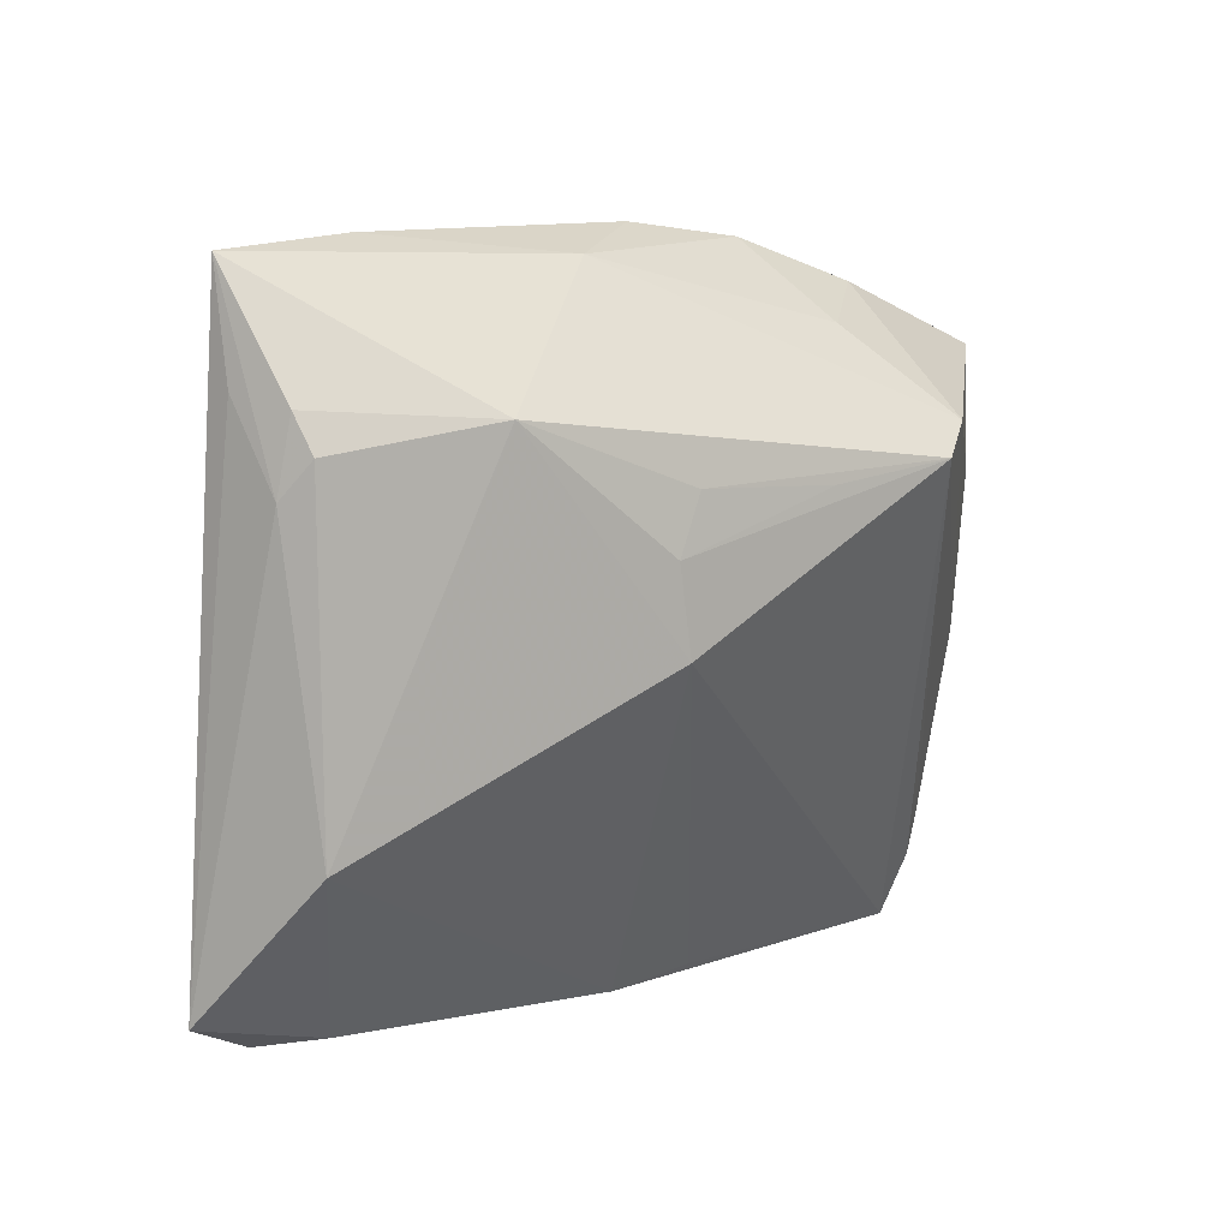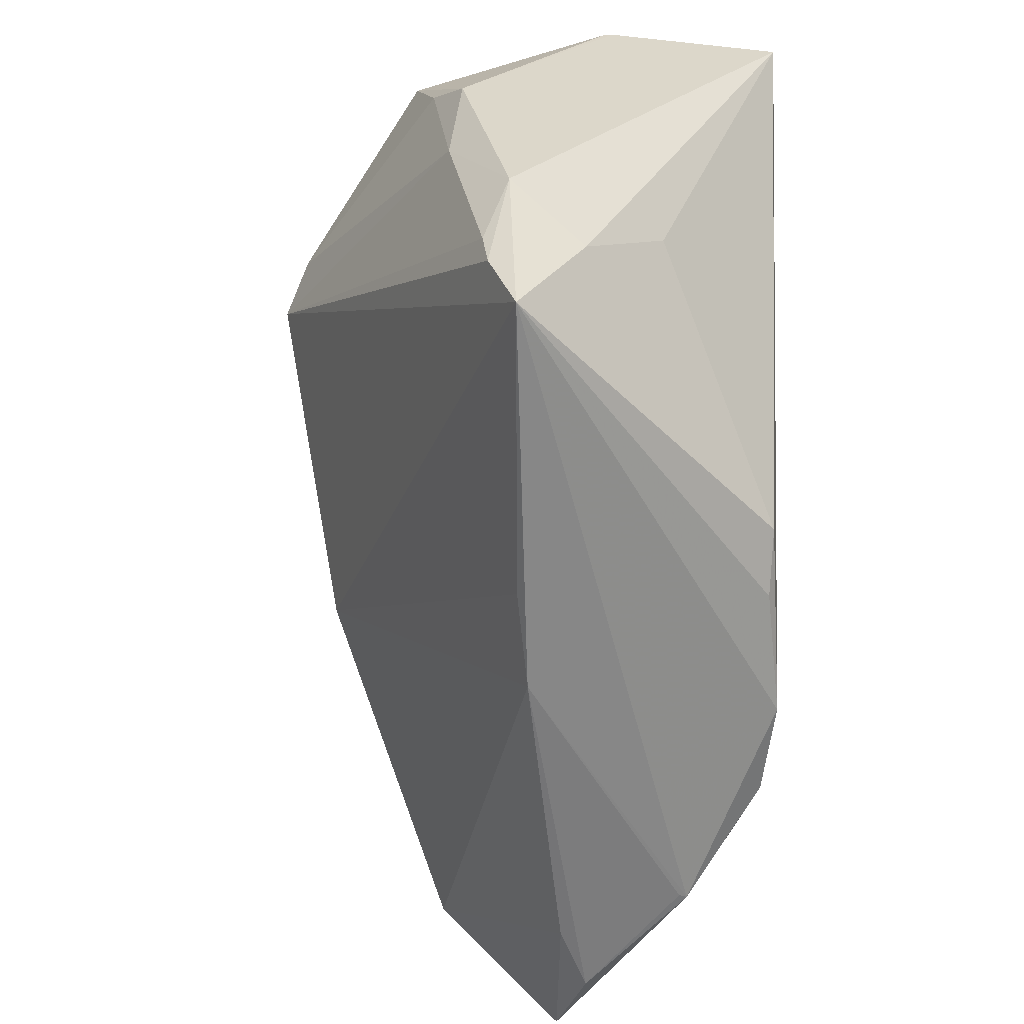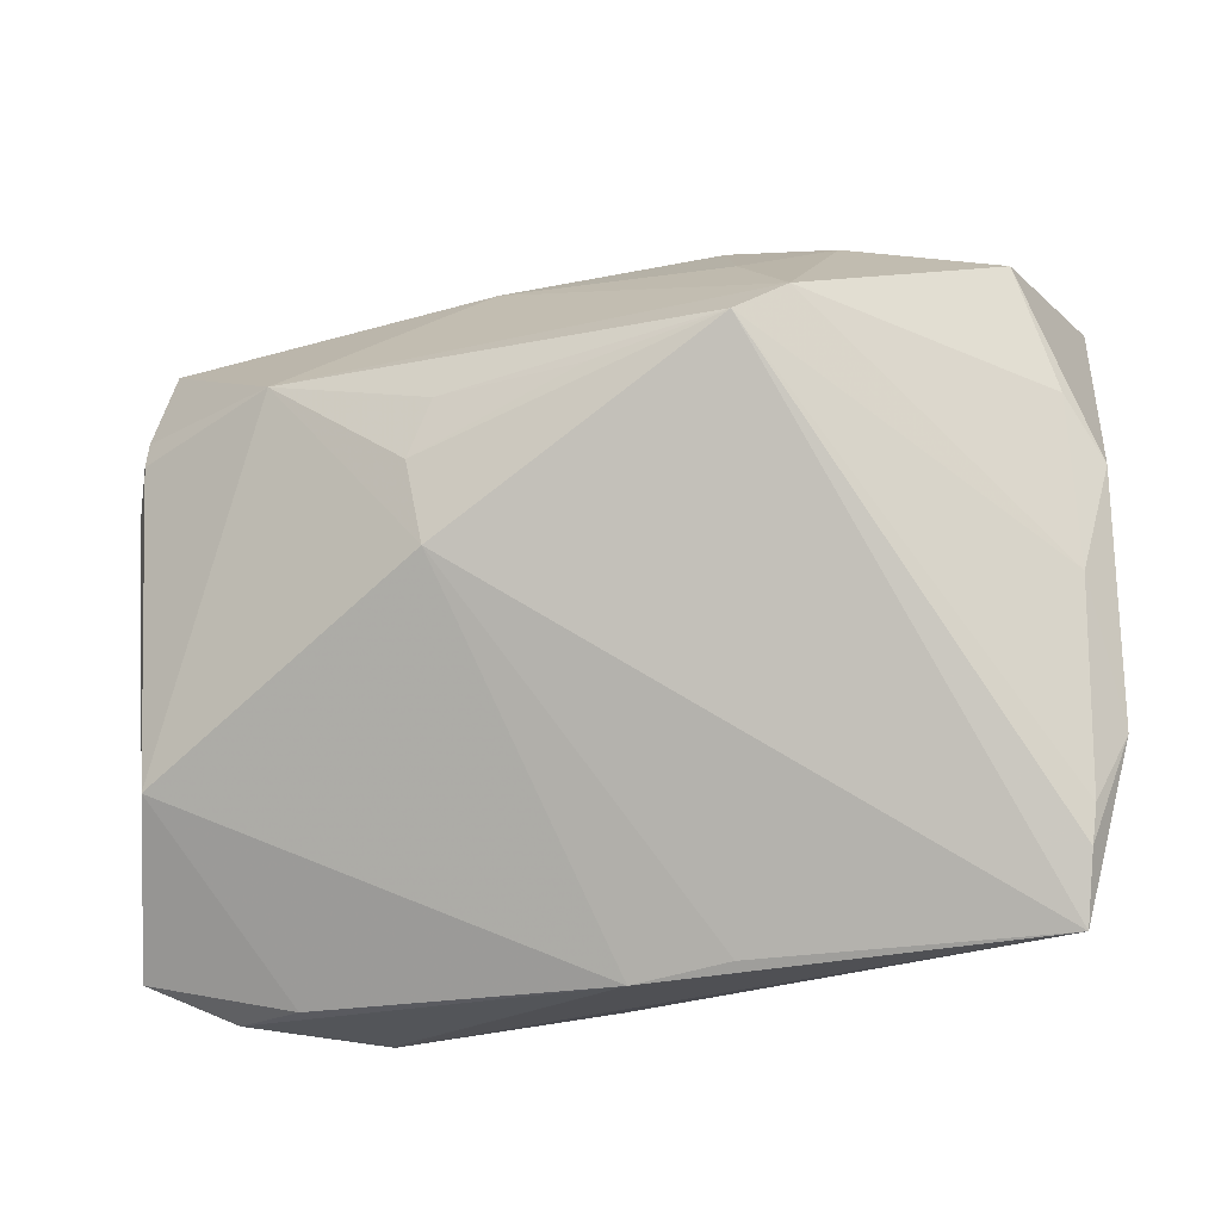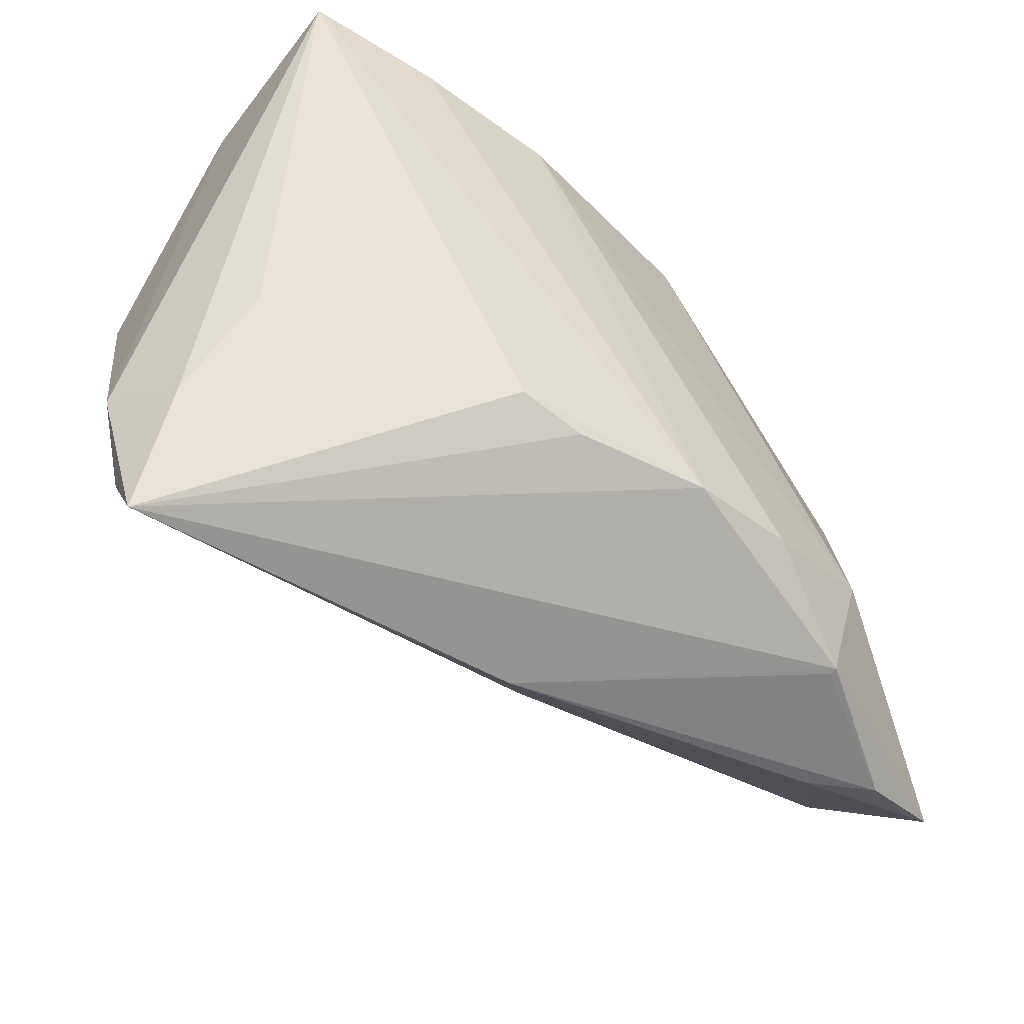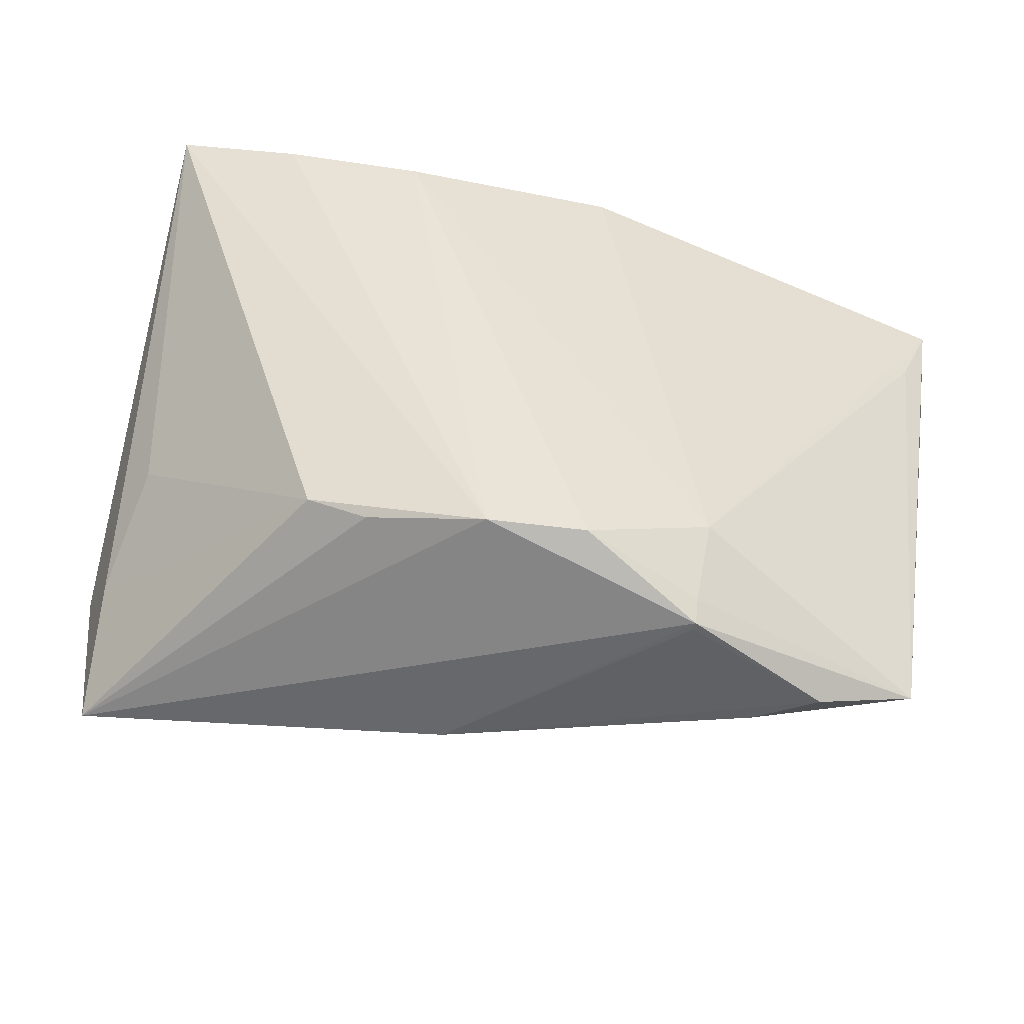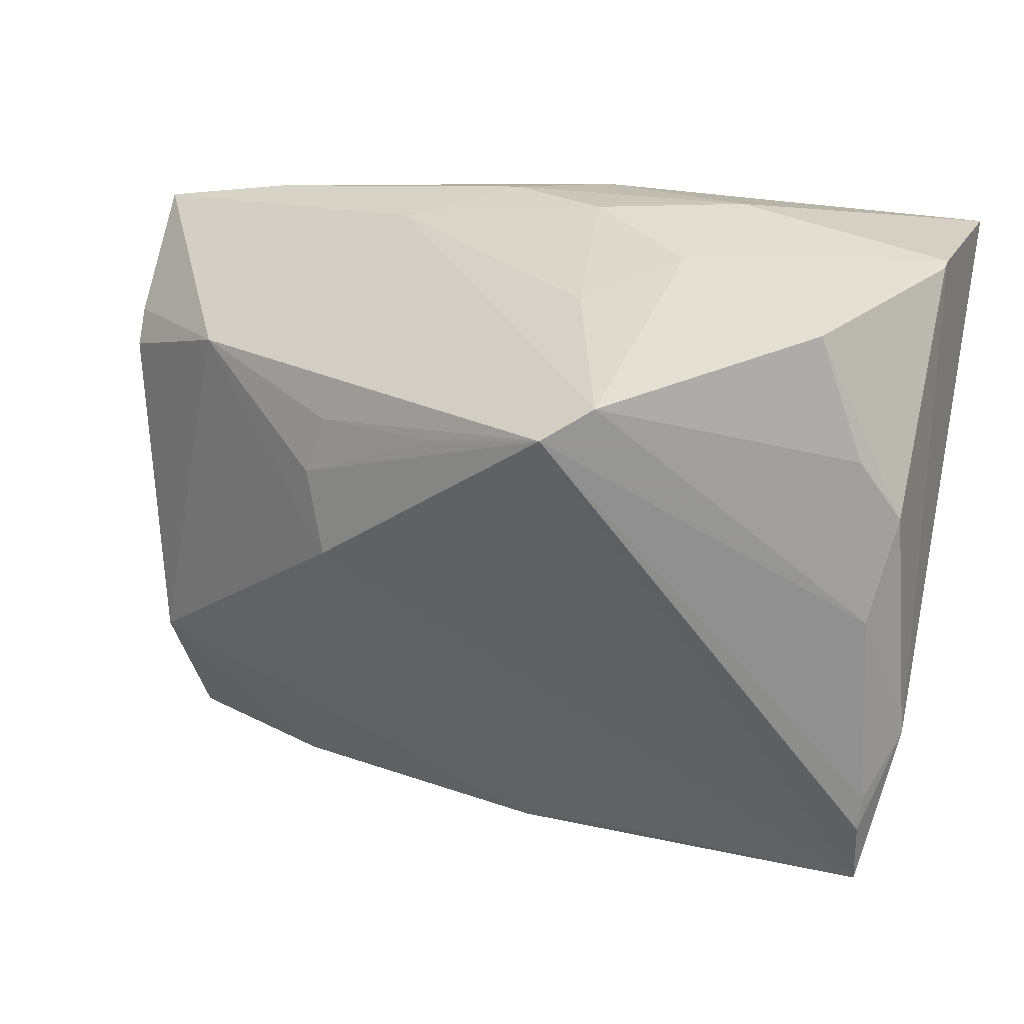
<metadata>
{"format":"obj","ext":"obj","renderer":"f3d","projection":"perspective","resolution":1024,"background":"white","views":[{"elev":6.4,"azim":126.4,"up":"+Y"},{"elev":-60.2,"azim":-96.4,"up":"+Y"},{"elev":-26.2,"azim":-171.8,"up":"+Y"},{"elev":-59.7,"azim":-36.4,"up":"+Y"},{"elev":42.9,"azim":9.5,"up":"+Z"},{"elev":14.2,"azim":-157.0,"up":"+Y"}]}
</metadata>
<code>
v -0.04381 -0.02971 -0.01333
v -0.01438 0.02815 0.02522
v 0.05428 -0.03676 0.006154
v 0.03757 0.01925 -0.01905
v -0.008686 -0.04112 -0.005817
v -0.04368 0.01133 -0.01956
v -0.03947 0.02525 -0.02163
v 0.002435 0.0379 -0.005661
v 0.03002 -0.04087 0.0182
v -0.01187 0.02764 -0.02195
v -0.03974 -0.0154 0.006795
v -0.03129 0.03038 0.02462
v -0.04689 0.033 0.02269
v -0.005383 0.03766 0.003765
v -0.04321 -0.03385 -0.01269
v 0.05425 0.0341 0.001582
v -0.007387 -0.03447 0.0221
v 0.05392 0.02032 -0.007343
v 0.01918 -0.004006 -0.02545
v -0.01803 0.01776 -0.03324
v 0.05196 0.02355 0.004096
v 0.05466 0.01218 -0.006107
v -0.04754 0.03012 0.0007582
v 0.05348 0.01617 -0.009583
v 0.002116 -0.04236 -0.003445
v 0.01518 0.03434 -0.009801
v -0.009801 0.03658 -0.01083
v -0.0444 -0.00735 -0.01738
v 0.03015 -0.03047 0.02275
v 0.03727 0.03608 0.0003244
v 0.05126 -0.02125 -0.008358
v 0.009988 0.03081 0.0206
v 0.05461 0.0218 -0.0004705
v 0.01843 0.01232 -0.02597
v -0.01243 0.01419 -0.03518
v 0.00228 0.0121 -0.03087
v 0.03701 -0.04097 0.004475
v -0.04294 -0.02696 -0.002432
v -0.02389 0.0365 -0.0008404
v 0.006407 -0.03588 0.02522
v -0.008026 0.03414 0.01684
v -0.04755 0.004637 -0.01643
v -0.04755 0.03074 0.001943
v -0.04755 -0.0219 -0.01098
v 0.04423 -0.04093 0.008324
v 0.0298 -0.04096 0.0173
v 0.02112 0.005758 -0.02545
v 0.02988 -0.0384 0.01945
v -0.01454 -0.03223 0.02164
v -0.02219 0.03204 -0.01684
v 0.0174 -0.0357 0.02514
v -0.04228 -0.04116 -0.009719
f 41 32 16
f 13 32 41
f 49 40 13
f 52 35 19
f 19 5 52
f 20 4 35
f 15 35 52
f 15 1 35
f 52 44 15
f 44 1 15
f 28 44 42
f 28 1 44
f 35 1 28
f 28 20 35
f 23 7 42
f 3 16 21
f 9 40 52
f 32 2 29
f 16 32 29
f 29 21 16
f 3 21 29
f 11 49 13
f 52 40 17
f 17 49 52
f 40 49 17
f 12 32 13
f 12 2 32
f 13 40 12
f 40 2 12
f 18 4 16
f 18 24 4
f 16 22 18
f 18 22 24
f 47 19 35
f 4 19 47
f 4 24 31
f 31 19 4
f 31 22 3
f 24 22 31
f 42 7 6
f 7 20 6
f 6 28 42
f 20 28 6
f 42 44 43
f 43 23 42
f 43 44 13
f 7 23 43
f 51 2 40
f 51 29 2
f 40 9 51
f 48 9 3
f 3 29 48
f 48 51 9
f 29 51 48
f 52 49 38
f 49 11 38
f 38 11 13
f 13 44 38
f 38 44 52
f 33 16 3
f 3 22 33
f 33 22 16
f 35 4 34
f 4 47 34
f 50 20 7
f 7 43 50
f 16 4 26
f 4 20 26
f 13 41 14
f 39 43 13
f 13 14 39
f 27 50 39
f 39 50 43
f 3 9 45
f 9 46 45
f 36 47 35
f 35 34 36
f 36 34 47
f 10 26 20
f 27 26 10
f 20 50 10
f 10 50 27
f 8 26 27
f 27 39 8
f 8 39 14
f 25 45 46
f 52 5 25
f 25 9 52
f 25 46 9
f 5 19 25
f 19 31 25
f 30 8 14
f 30 41 16
f 30 14 41
f 16 26 30
f 26 8 30
f 3 45 37
f 45 25 37
f 37 31 3
f 37 25 31

</code>
